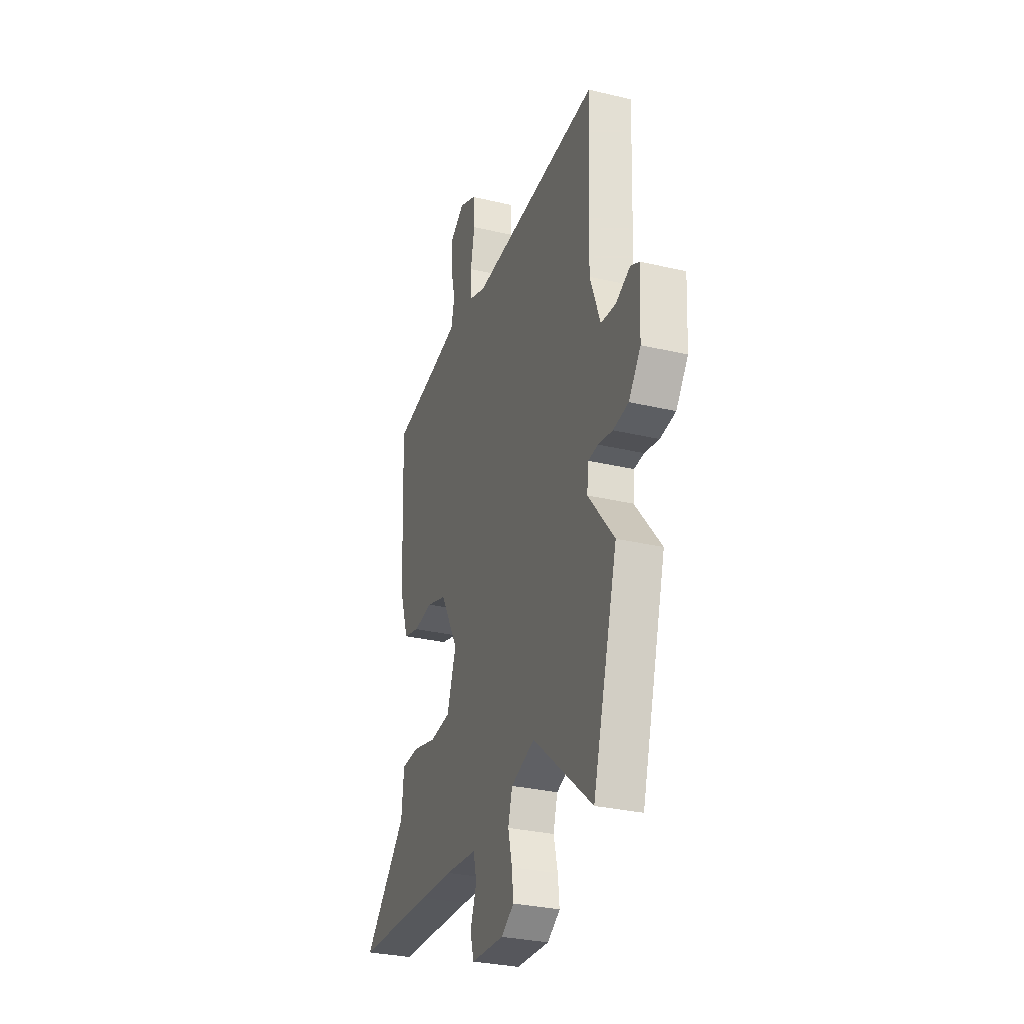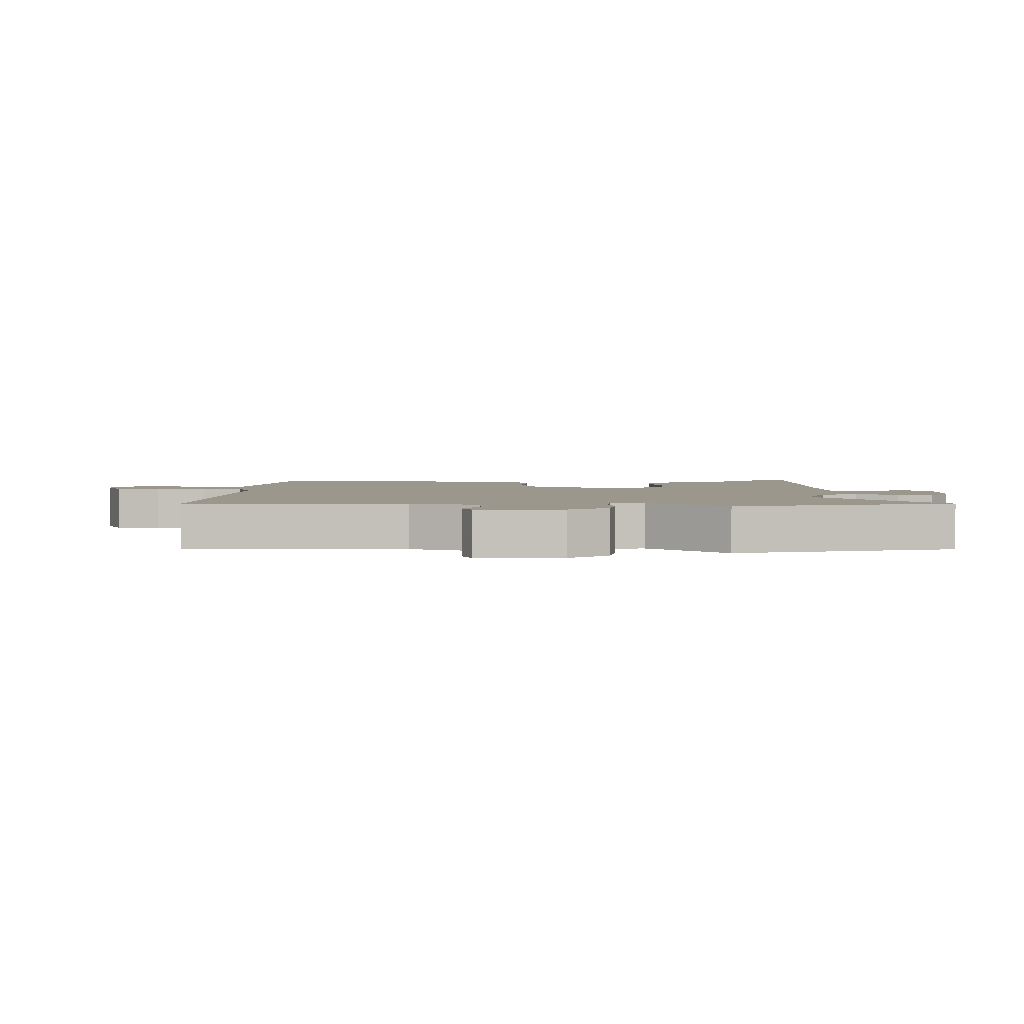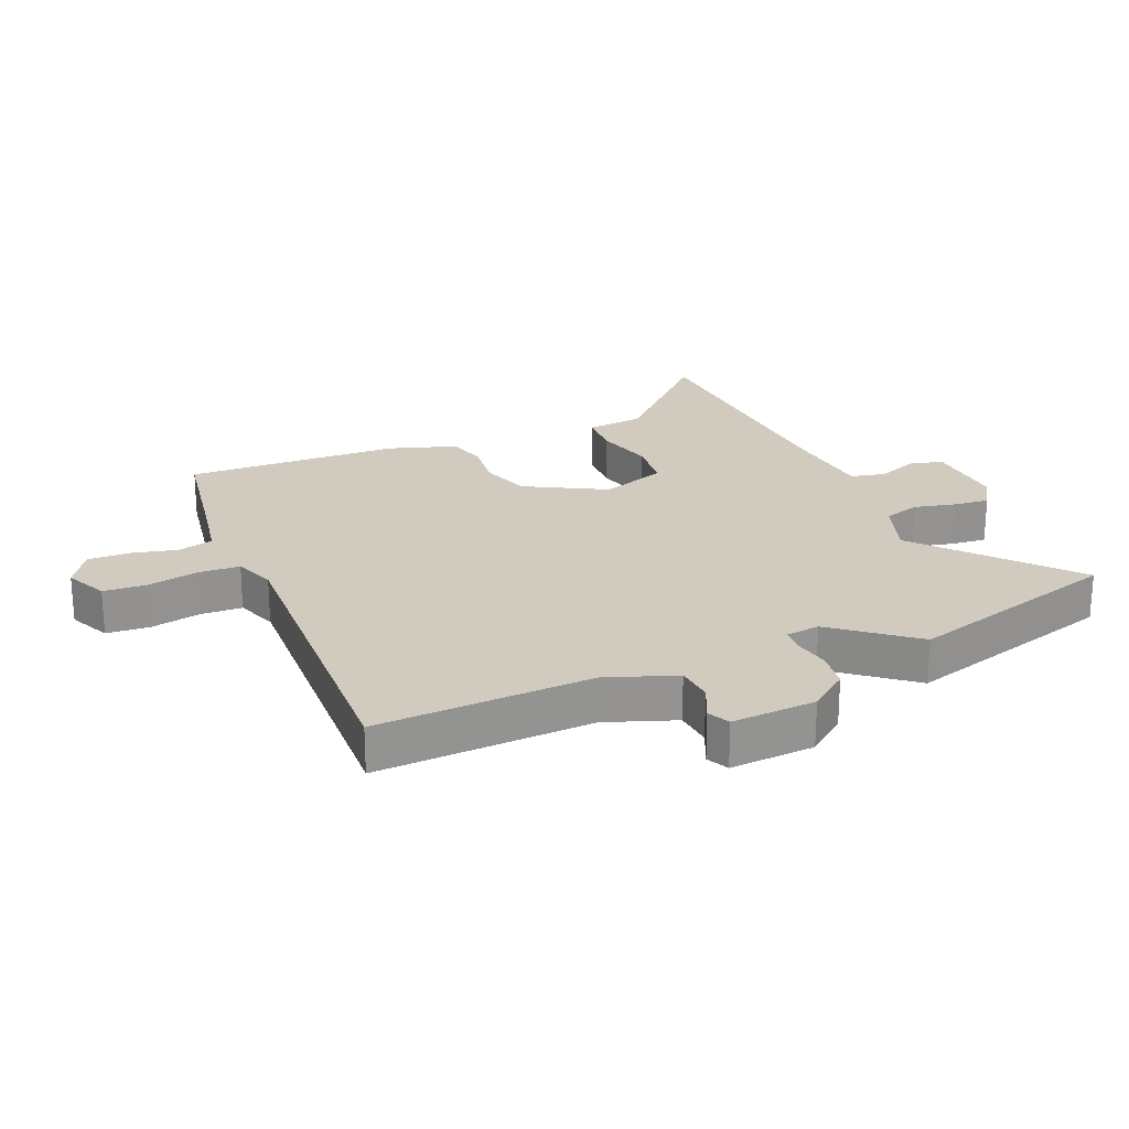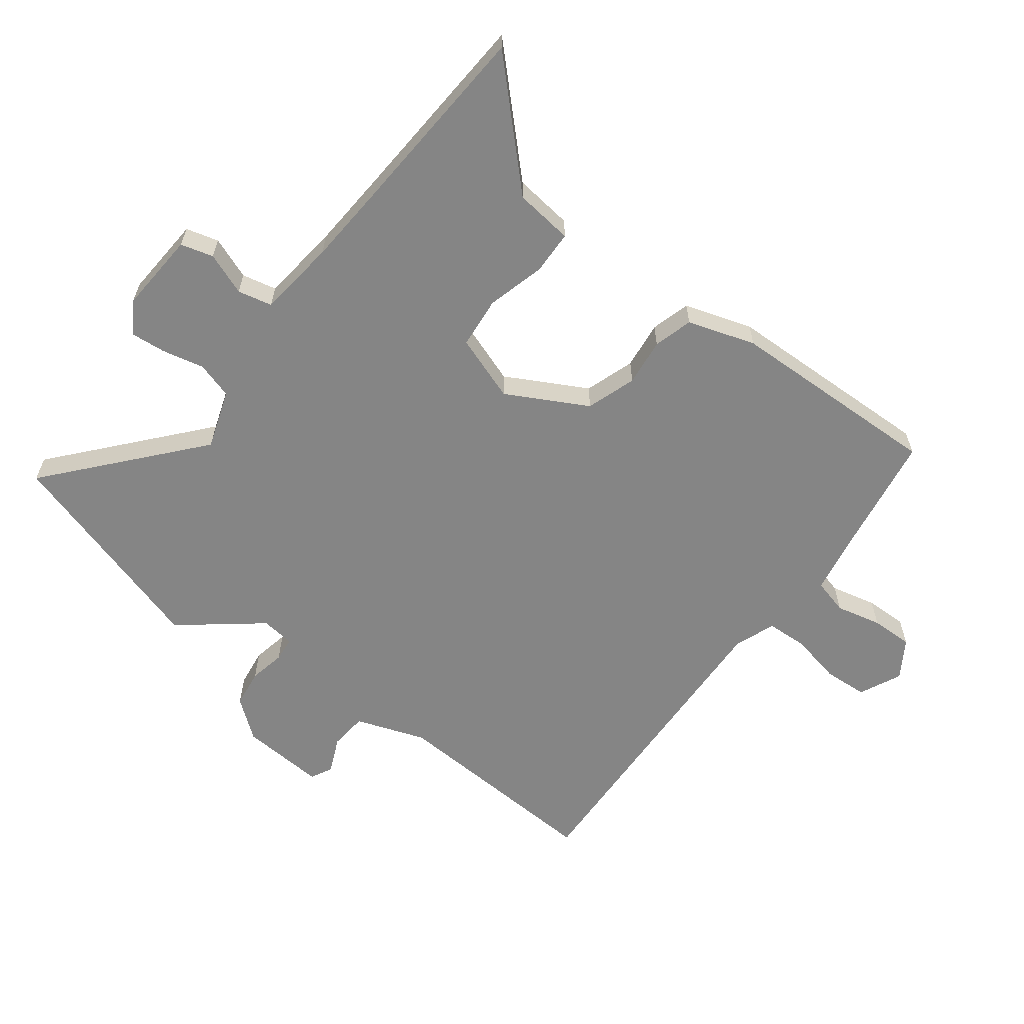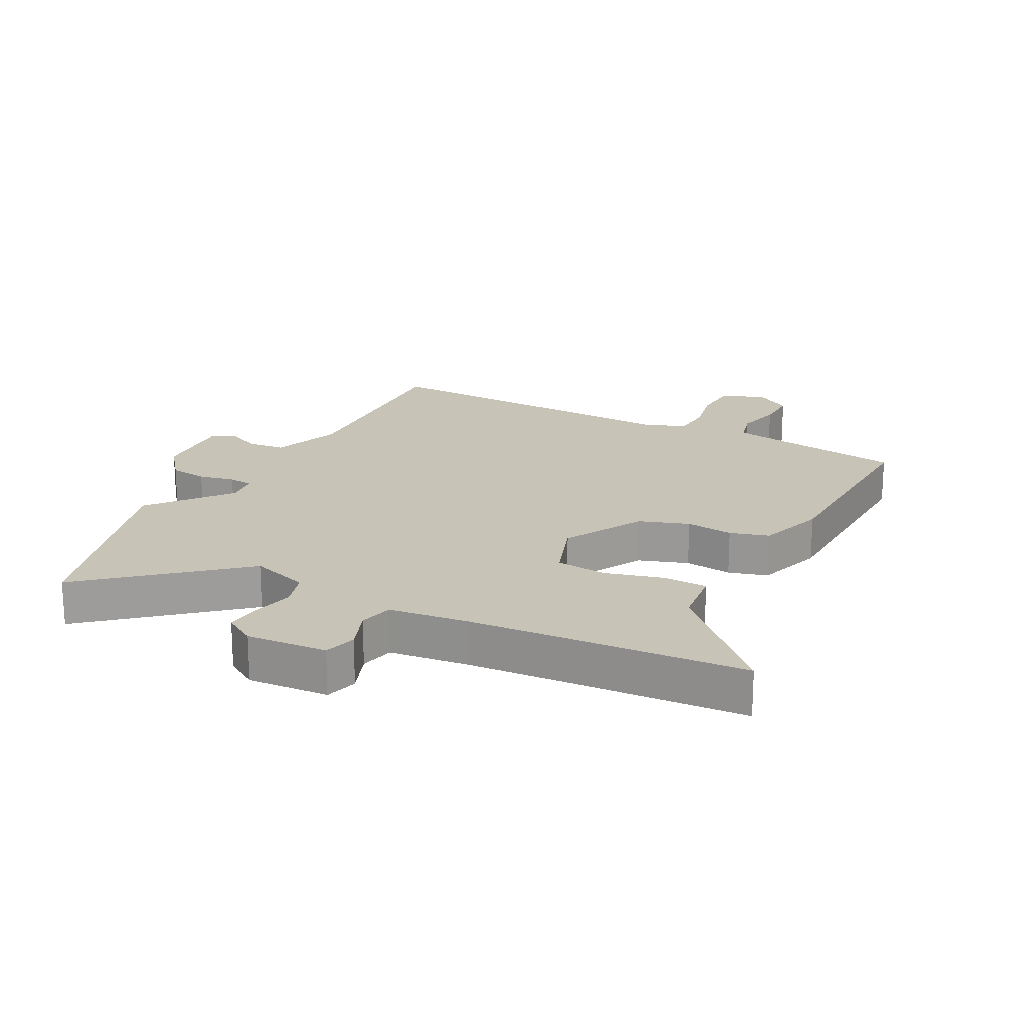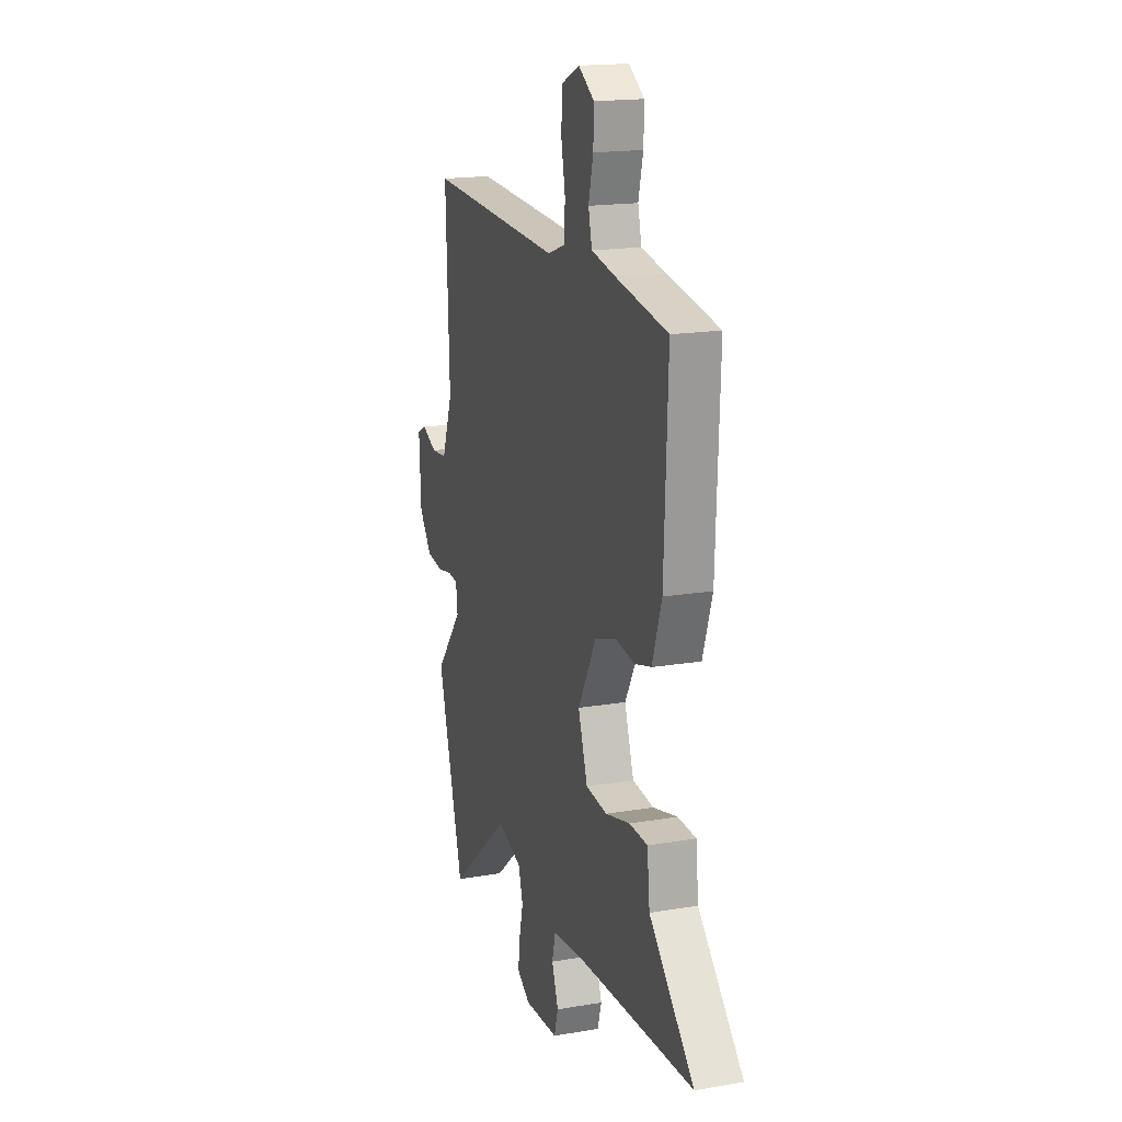
<metadata>
{"format":"obj","ext":"obj","renderer":"f3d","projection":"perspective","resolution":1024,"background":"white","views":[{"elev":-30.4,"azim":71.0,"up":"+Z"},{"elev":2.8,"azim":91.7,"up":"+Y"},{"elev":23.5,"azim":66.6,"up":"+Y"},{"elev":-61.8,"azim":-127.9,"up":"+Y"},{"elev":19.7,"azim":-153.1,"up":"+Y"},{"elev":17.6,"azim":-108.6,"up":"+Z"}]}
</metadata>
<code>
v -0.313 0.07 -0.509
v -0.625 0.07 -0.494
v -0.453 0.07 -0.318
v -0.443 0.07 -0.224
v -0.373 0.07 -0.221
v -0.279 0.07 -0.245
v -0.197 0.07 -0.236
v -0.161 0.07 -0.13
v -0.232 0.07 -0.002
v -0.312 0.07 0.024
v -0.388 0.07 0.014
v -0.451 0.07 0.031
v -0.487 0.07 0.139
v -0.501 0.07 0.483
v -0.304 0.07 0.517
v -0.21 0.07 0.535
v -0.196 0.07 0.592
v -0.214 0.07 0.665
v -0.216 0.07 0.732
v -0.156 0.07 0.771
v -0.088 0.07 0.74
v -0.083 0.07 0.669
v -0.099 0.07 0.588
v -0.095 0.07 0.522
v -0.029 0.07 0.498
v 0.489 0.07 0.523
v 0.476 0.07 0.175
v 0.517 0.07 0.064
v 0.577 0.07 0.059
v 0.634 0.07 0.085
v 0.669 0.07 0.068
v 0.662 0.07 -0.068
v 0.614 0.07 -0.131
v 0.553 0.07 -0.14
v 0.495 0.07 -0.129
v 0.456 0.07 -0.133
v 0.45 0.07 -0.187
v 0.553 0.07 -0.313
v 0.454 0.07 -0.662
v 0.218 0.07 -0.463
v 0.124 0.07 -0.496
v 0.107 0.07 -0.555
v 0.123 0.07 -0.622
v 0.129 0.07 -0.679
v 0.079 0.07 -0.711
v -0.051 0.07 -0.704
v -0.066 0.07 -0.652
v -0.041 0.07 -0.584
v -0.054 0.07 -0.529
v -0.181 0.07 -0.516
v -0.313 0 -0.509
v -0.625 0 -0.494
v -0.453 0 -0.318
v -0.443 0 -0.224
v -0.373 0 -0.221
v -0.279 0 -0.245
v -0.197 0 -0.236
v -0.161 0 -0.13
v -0.232 0 -0.002
v -0.312 0 0.024
v -0.388 0 0.014
v -0.451 0 0.031
v -0.487 0 0.139
v -0.501 0 0.483
v -0.304 0 0.517
v -0.21 0 0.535
v -0.196 0 0.592
v -0.214 0 0.665
v -0.216 0 0.732
v -0.156 0 0.771
v -0.088 0 0.74
v -0.083 0 0.669
v -0.099 0 0.588
v -0.095 0 0.522
v -0.029 0 0.498
v 0.489 0 0.523
v 0.476 0 0.175
v 0.517 0 0.064
v 0.577 0 0.059
v 0.634 0 0.085
v 0.669 0 0.068
v 0.662 0 -0.068
v 0.614 0 -0.131
v 0.553 0 -0.14
v 0.495 0 -0.129
v 0.456 0 -0.133
v 0.45 0 -0.187
v 0.553 0 -0.313
v 0.454 0 -0.662
v 0.218 0 -0.463
v 0.124 0 -0.496
v 0.107 0 -0.555
v 0.123 0 -0.622
v 0.129 0 -0.679
v 0.079 0 -0.711
v -0.051 0 -0.704
v -0.066 0 -0.652
v -0.041 0 -0.584
v -0.054 0 -0.529
v -0.181 0 -0.516
f 45 46 47 48
f 45 48 49
f 42 43 44 45
f 42 45 49
f 41 42 49
f 40 41 49 50
f 37 38 39 40
f 36 37 40 50
f 32 33 34 35
f 32 35 36
f 29 30 31 32
f 28 29 32 36
f 27 28 36 50
f 25 26 27 50
f 20 21 22 23
f 20 23 24
f 17 18 19 20
f 17 20 24
f 16 17 24
f 15 16 24 25
f 10 11 12 13
f 9 10 13 14
f 8 9 14 15
f 3 4 5 6
f 1 2 3 6
f 1 6 7
f 50 1 7
f 8 15 25
f 8 25 50
f 7 8 50
f 98 97 96 95
f 99 98 95
f 95 94 93 92
f 99 95 92
f 99 92 91
f 100 99 91 90
f 90 89 88 87
f 100 90 87 86
f 85 84 83 82
f 86 85 82
f 82 81 80 79
f 86 82 79 78
f 100 86 78 77
f 100 77 76 75
f 73 72 71 70
f 74 73 70
f 70 69 68 67
f 74 70 67
f 74 67 66
f 75 74 66 65
f 63 62 61 60
f 64 63 60 59
f 65 64 59 58
f 56 55 54 53
f 56 53 52 51
f 57 56 51
f 57 51 100
f 75 65 58
f 100 75 58
f 100 58 57
f 1 51 52 2
f 2 52 53 3
f 3 53 54 4
f 4 54 55 5
f 5 55 56 6
f 6 56 57 7
f 7 57 58 8
f 8 58 59 9
f 9 59 60 10
f 10 60 61 11
f 11 61 62 12
f 12 62 63 13
f 13 63 64 14
f 14 64 65 15
f 15 65 66 16
f 16 66 67 17
f 17 67 68 18
f 18 68 69 19
f 19 69 70 20
f 20 70 71 21
f 21 71 72 22
f 22 72 73 23
f 23 73 74 24
f 24 74 75 25
f 25 75 76 26
f 26 76 77 27
f 27 77 78 28
f 28 78 79 29
f 29 79 80 30
f 30 80 81 31
f 31 81 82 32
f 32 82 83 33
f 33 83 84 34
f 34 84 85 35
f 35 85 86 36
f 36 86 87 37
f 37 87 88 38
f 38 88 89 39
f 39 89 90 40
f 40 90 91 41
f 41 91 92 42
f 42 92 93 43
f 43 93 94 44
f 44 94 95 45
f 45 95 96 46
f 46 96 97 47
f 47 97 98 48
f 48 98 99 49
f 49 99 100 50
f 50 100 51 1

</code>
